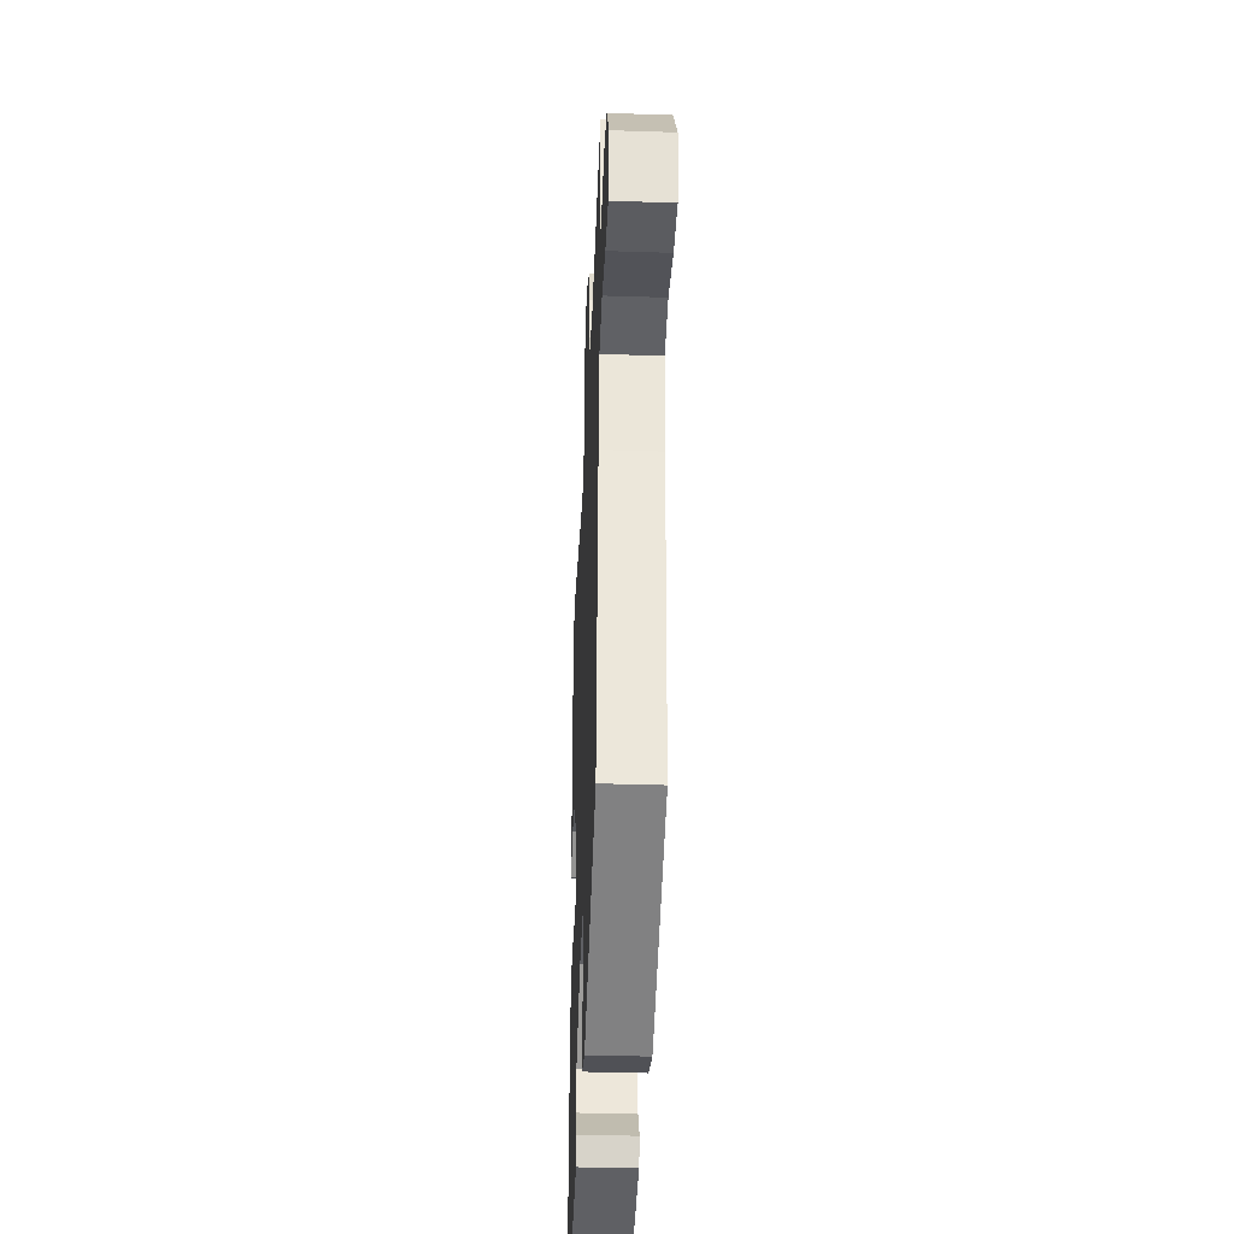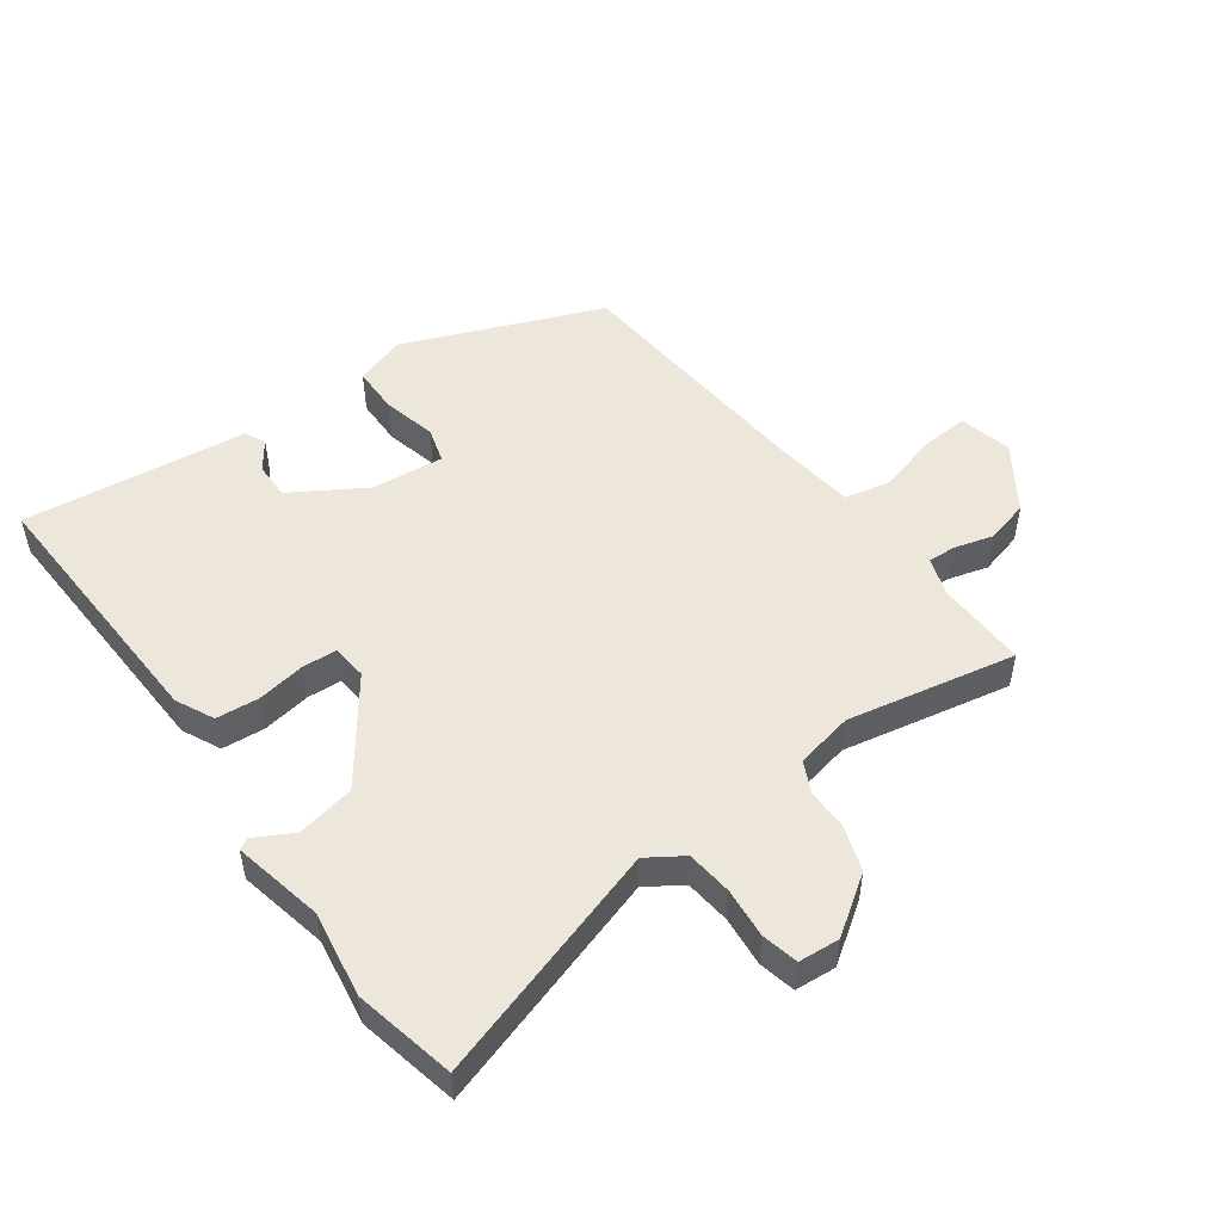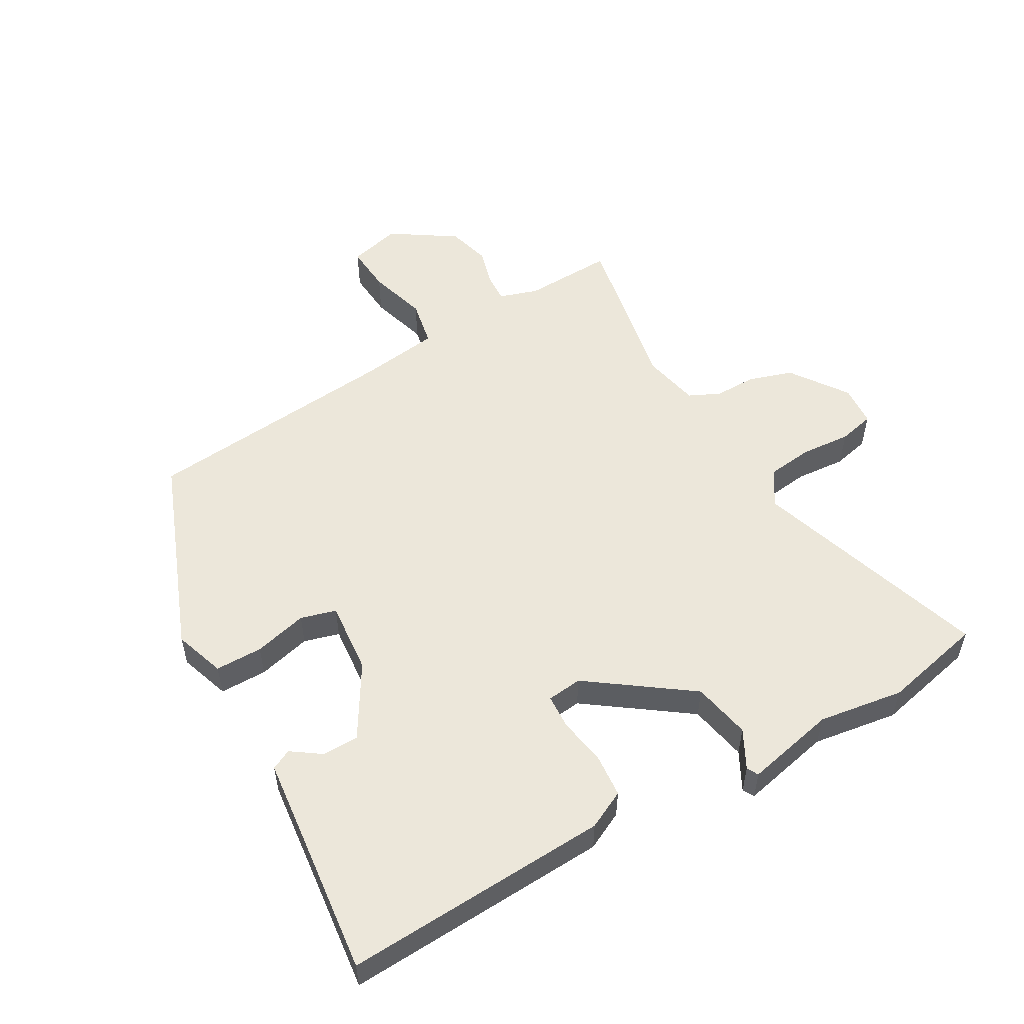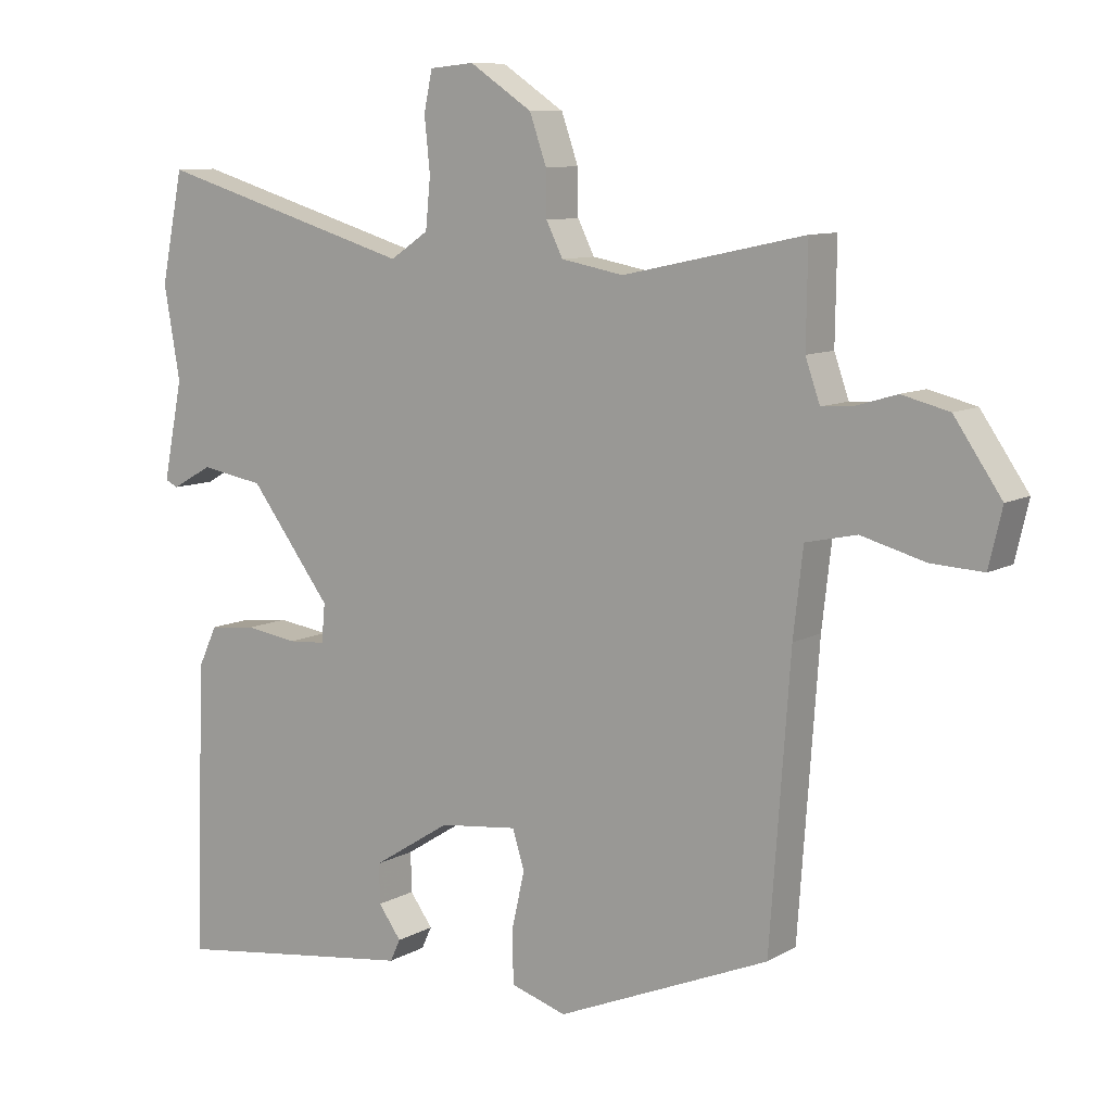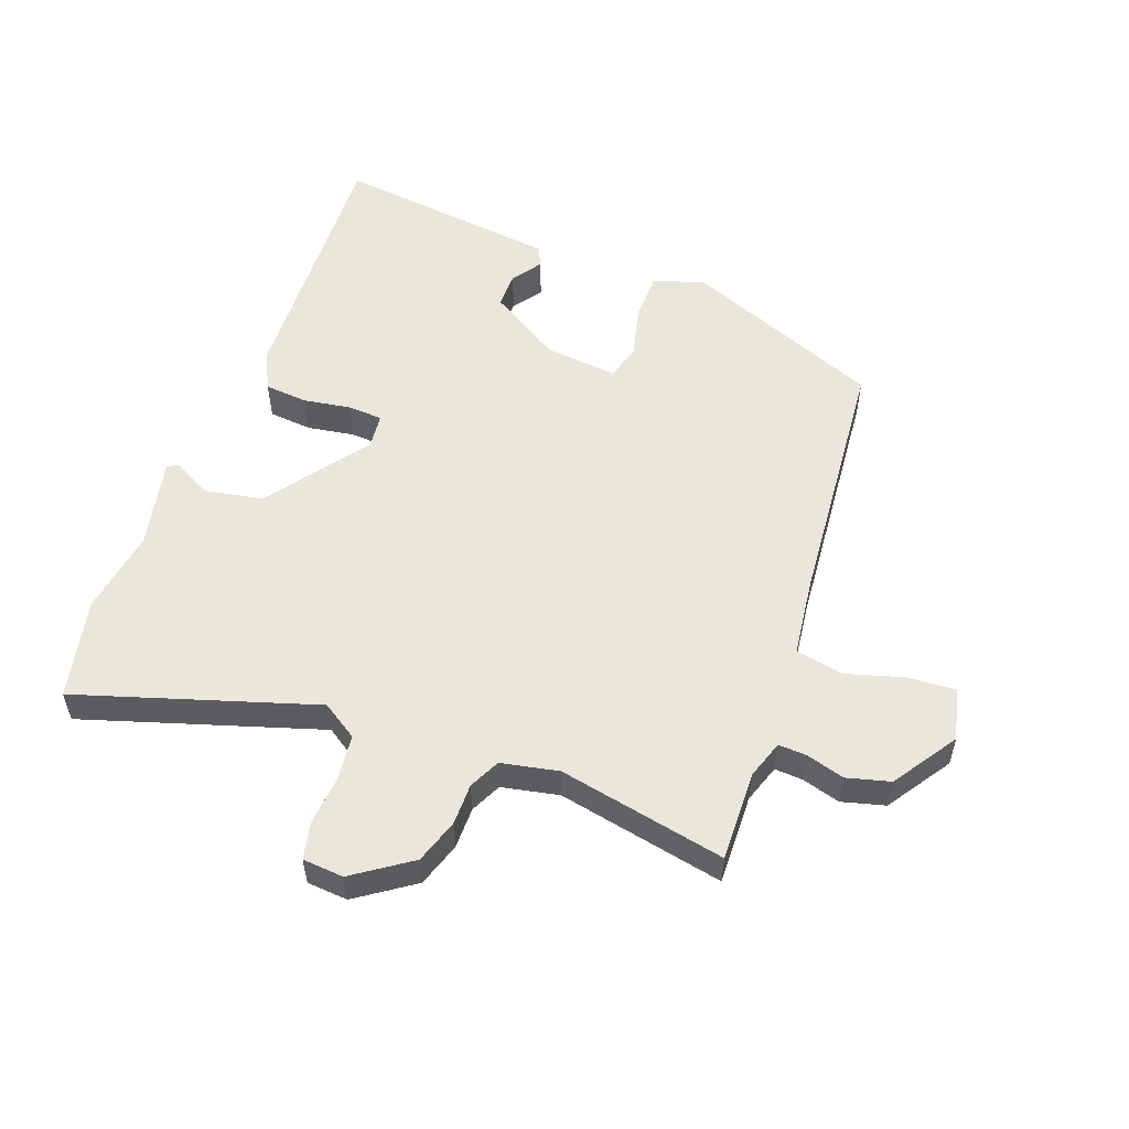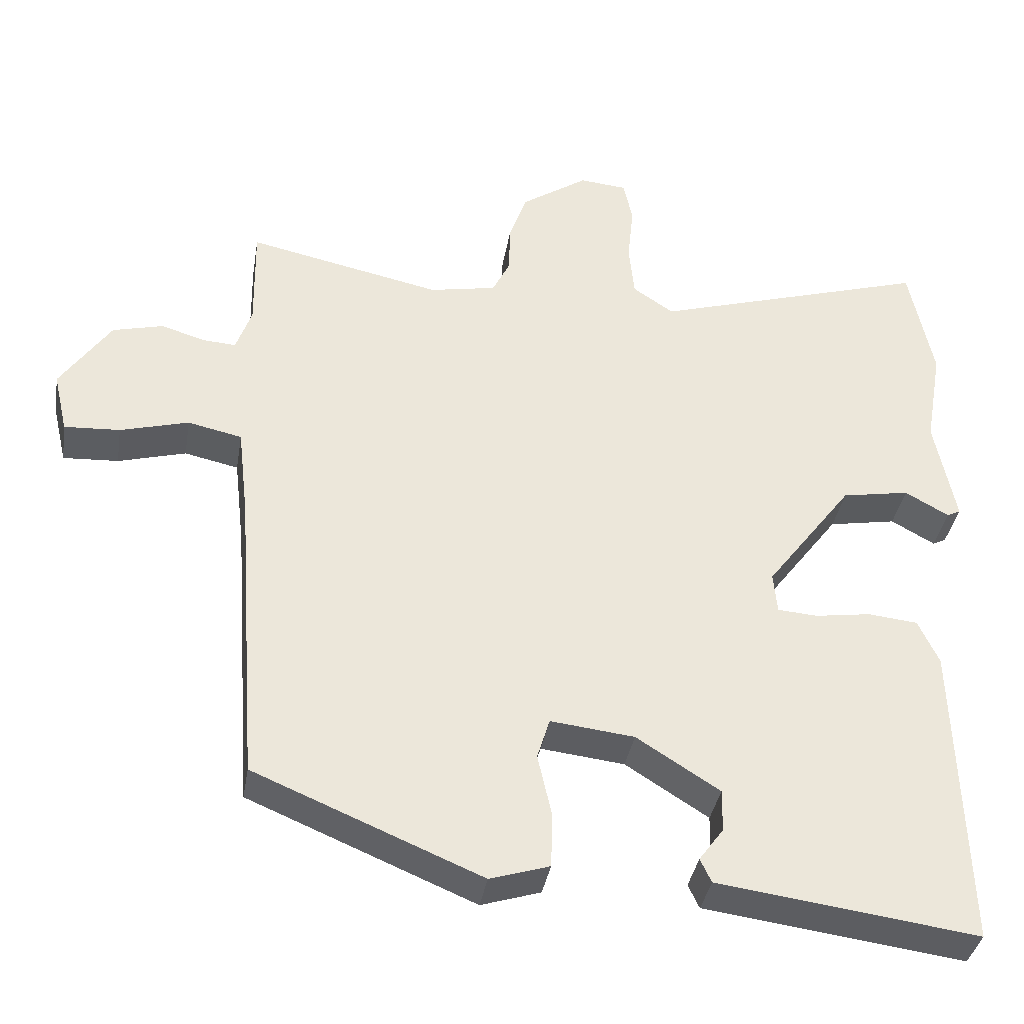
<metadata>
{"format":"obj","ext":"obj","renderer":"f3d","projection":"perspective","resolution":1024,"background":"white","views":[{"elev":-37.7,"azim":87.6,"up":"+Z"},{"elev":51.0,"azim":-36.8,"up":"+Y"},{"elev":53.9,"azim":-121.1,"up":"+Y"},{"elev":9.3,"azim":34.9,"up":"+Z"},{"elev":54.8,"azim":19.4,"up":"+Y"},{"elev":-36.7,"azim":170.7,"up":"+Z"}]}
</metadata>
<code>
v -0.511 0.07 0.447
v -0.479 0.07 0.605
v -0.107 0.07 0.494
v -0.052 0.07 0.531
v -0.045 0.07 0.603
v -0.053 0.07 0.681
v -0.041 0.07 0.738
v 0.023 0.07 0.744
v 0.113 0.07 0.684
v 0.137 0.07 0.615
v 0.138 0.07 0.55
v 0.162 0.07 0.502
v 0.252 0.07 0.485
v 0.513 0.07 0.541
v 0.511 0.07 0.4
v 0.532 0.07 0.34
v 0.576 0.07 0.343
v 0.636 0.07 0.361
v 0.704 0.07 0.344
v 0.772 0.07 0.245
v 0.753 0.07 0.163
v 0.678 0.07 0.167
v 0.586 0.07 0.192
v 0.513 0.07 0.176
v 0.499 0.07 0.053
v 0.47 0.07 -0.351
v 0.164 0.07 -0.479
v 0.084 0.07 -0.454
v 0.082 0.07 -0.38
v 0.101 0.07 -0.296
v 0.084 0.07 -0.241
v -0.029 0.07 -0.254
v -0.141 0.07 -0.325
v -0.14 0.07 -0.382
v -0.107 0.07 -0.427
v -0.122 0.07 -0.459
v -0.265 0.07 -0.478
v -0.472 0.07 -0.506
v -0.46 0.07 -0.09
v -0.432 0.07 -0.03
v -0.365 0.07 -0.023
v -0.29 0.07 -0.034
v -0.236 0.07 -0.03
v -0.231 0.07 0.025
v -0.348 0.07 0.18
v -0.439 0.07 0.196
v -0.498 0.07 0.163
v -0.516 0.07 0.172
v -0.488 0.07 0.314
v -0.511 0 0.447
v -0.479 0 0.605
v -0.107 0 0.494
v -0.052 0 0.531
v -0.045 0 0.603
v -0.053 0 0.681
v -0.041 0 0.738
v 0.023 0 0.744
v 0.113 0 0.684
v 0.137 0 0.615
v 0.138 0 0.55
v 0.162 0 0.502
v 0.252 0 0.485
v 0.513 0 0.541
v 0.511 0 0.4
v 0.532 0 0.34
v 0.576 0 0.343
v 0.636 0 0.361
v 0.704 0 0.344
v 0.772 0 0.245
v 0.753 0 0.163
v 0.678 0 0.167
v 0.586 0 0.192
v 0.513 0 0.176
v 0.499 0 0.053
v 0.47 0 -0.351
v 0.164 0 -0.479
v 0.084 0 -0.454
v 0.082 0 -0.38
v 0.101 0 -0.296
v 0.084 0 -0.241
v -0.029 0 -0.254
v -0.141 0 -0.325
v -0.14 0 -0.382
v -0.107 0 -0.427
v -0.122 0 -0.459
v -0.265 0 -0.478
v -0.472 0 -0.506
v -0.46 0 -0.09
v -0.432 0 -0.03
v -0.365 0 -0.023
v -0.29 0 -0.034
v -0.236 0 -0.03
v -0.231 0 0.025
v -0.348 0 0.18
v -0.439 0 0.196
v -0.498 0 0.163
v -0.516 0 0.172
v -0.488 0 0.314
f 46 47 48 49
f 45 46 49 1
f 44 45 1 2
f 39 40 41 42
f 37 38 39 42
f 37 42 43
f 34 35 36 37
f 33 34 37 43
f 32 33 43 44
f 27 28 29 30
f 25 26 27 30
f 24 25 30 31
f 20 21 22 23
f 20 23 24
f 17 18 19 20
f 16 17 20 24
f 15 16 24 31
f 13 14 15 31
f 8 9 10 11
f 8 11 12
f 5 6 7 8
f 4 5 8 12
f 3 4 12 13
f 44 2 3
f 31 32 44
f 3 13 31 44
f 98 97 96 95
f 50 98 95 94
f 51 50 94 93
f 91 90 89 88
f 91 88 87 86
f 92 91 86
f 86 85 84 83
f 92 86 83 82
f 93 92 82 81
f 79 78 77 76
f 79 76 75 74
f 80 79 74 73
f 72 71 70 69
f 73 72 69
f 69 68 67 66
f 73 69 66 65
f 80 73 65 64
f 80 64 63 62
f 60 59 58 57
f 61 60 57
f 57 56 55 54
f 61 57 54 53
f 62 61 53 52
f 52 51 93
f 93 81 80
f 93 80 62 52
f 1 50 51 2
f 2 51 52 3
f 3 52 53 4
f 4 53 54 5
f 5 54 55 6
f 6 55 56 7
f 7 56 57 8
f 8 57 58 9
f 9 58 59 10
f 10 59 60 11
f 11 60 61 12
f 12 61 62 13
f 13 62 63 14
f 14 63 64 15
f 15 64 65 16
f 16 65 66 17
f 17 66 67 18
f 18 67 68 19
f 19 68 69 20
f 20 69 70 21
f 21 70 71 22
f 22 71 72 23
f 23 72 73 24
f 24 73 74 25
f 25 74 75 26
f 26 75 76 27
f 27 76 77 28
f 28 77 78 29
f 29 78 79 30
f 30 79 80 31
f 31 80 81 32
f 32 81 82 33
f 33 82 83 34
f 34 83 84 35
f 35 84 85 36
f 36 85 86 37
f 37 86 87 38
f 38 87 88 39
f 39 88 89 40
f 40 89 90 41
f 41 90 91 42
f 42 91 92 43
f 43 92 93 44
f 44 93 94 45
f 45 94 95 46
f 46 95 96 47
f 47 96 97 48
f 48 97 98 49
f 49 98 50 1

</code>
